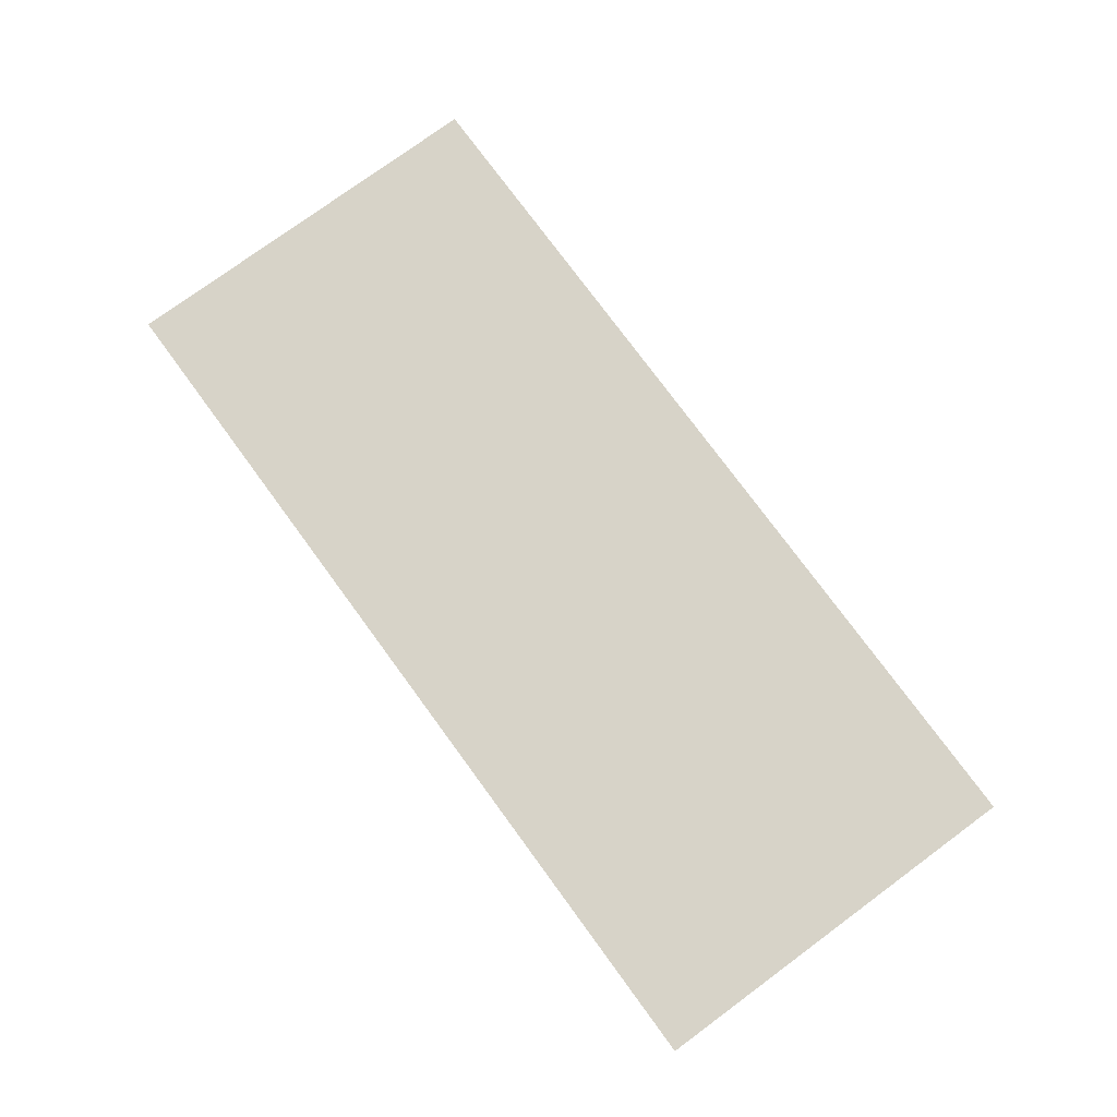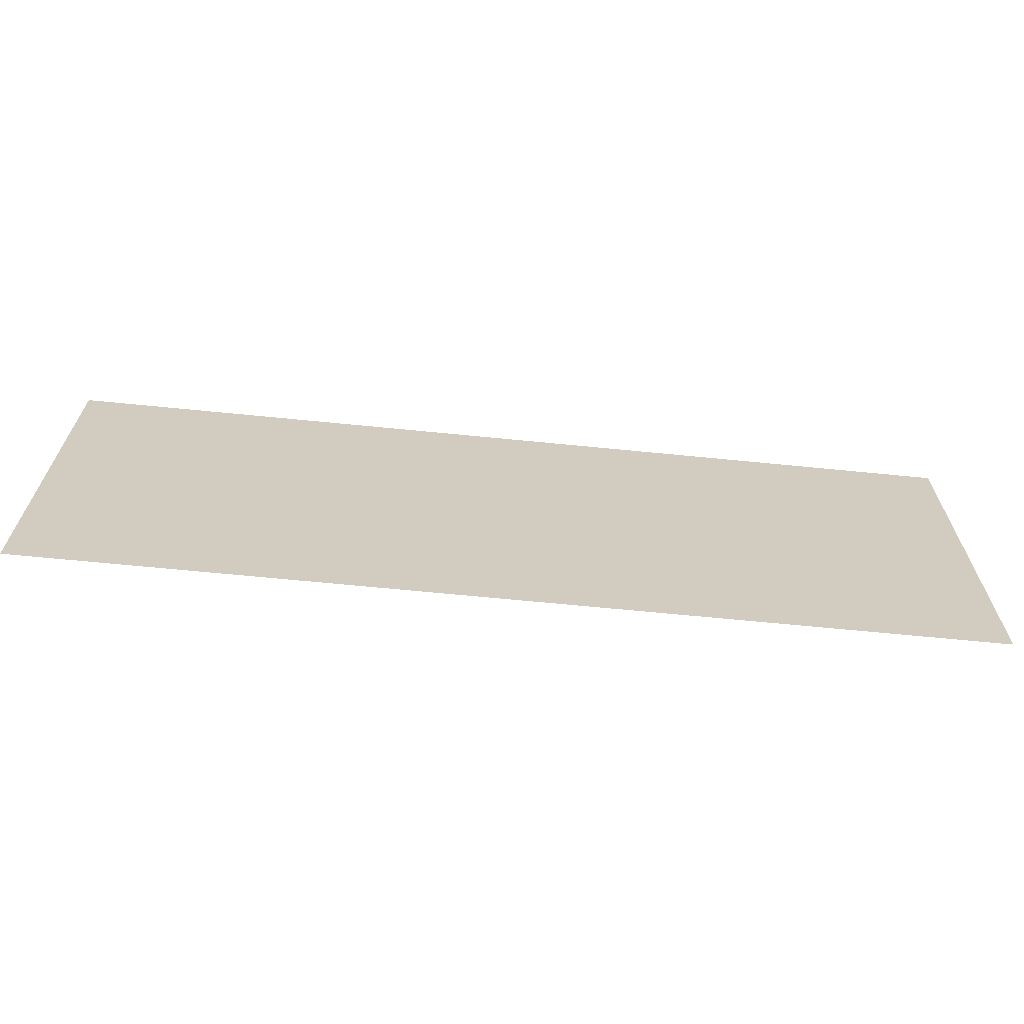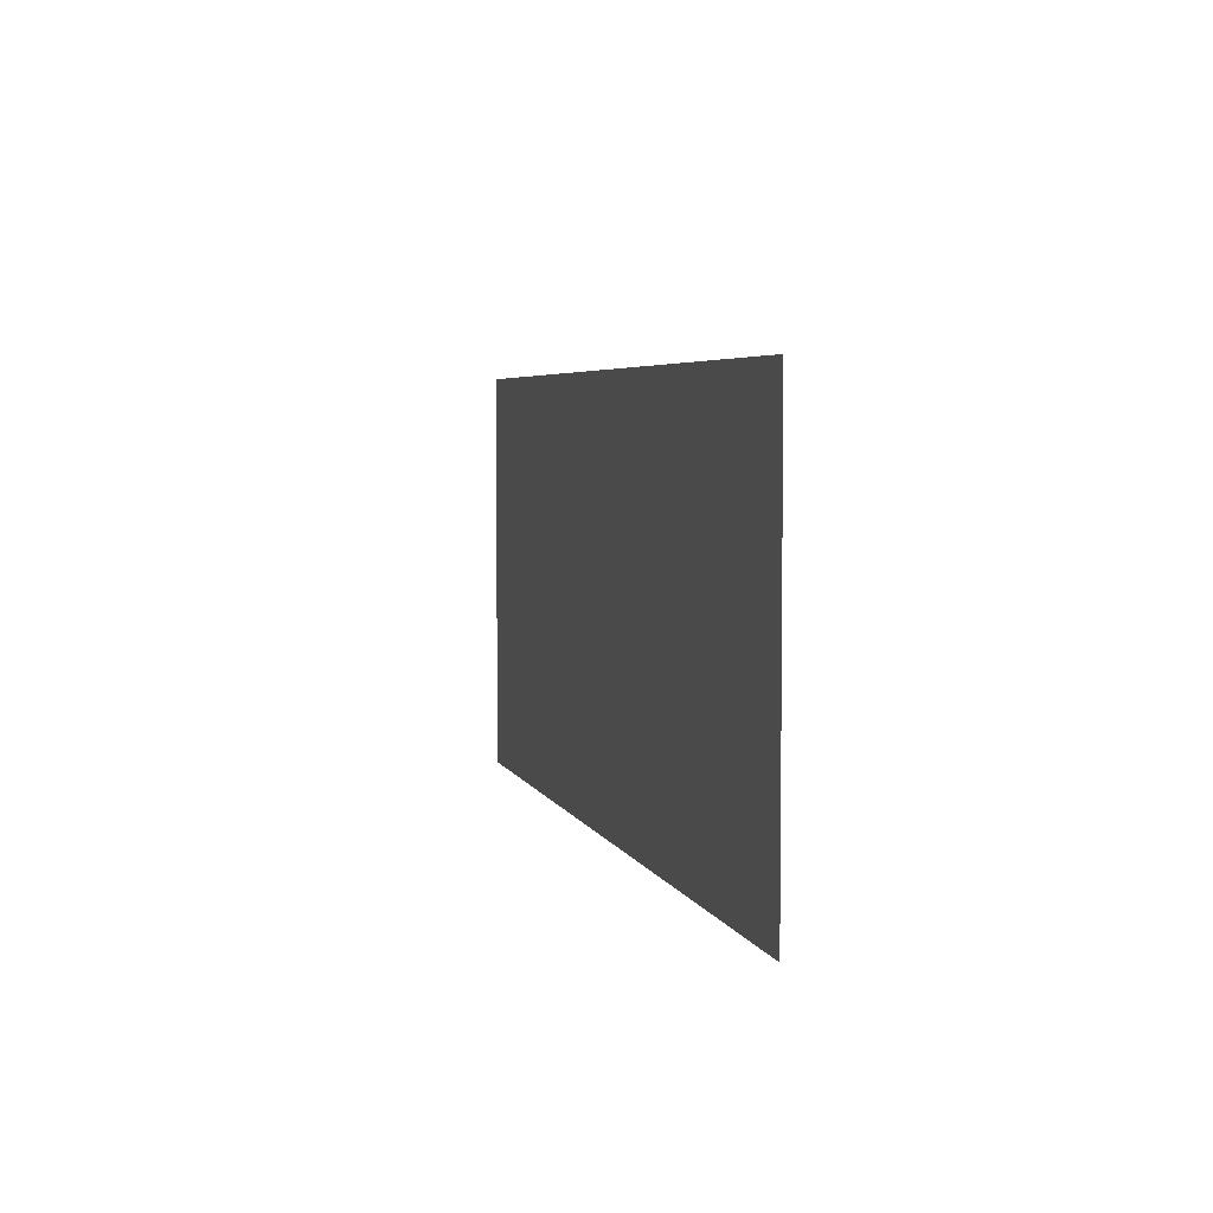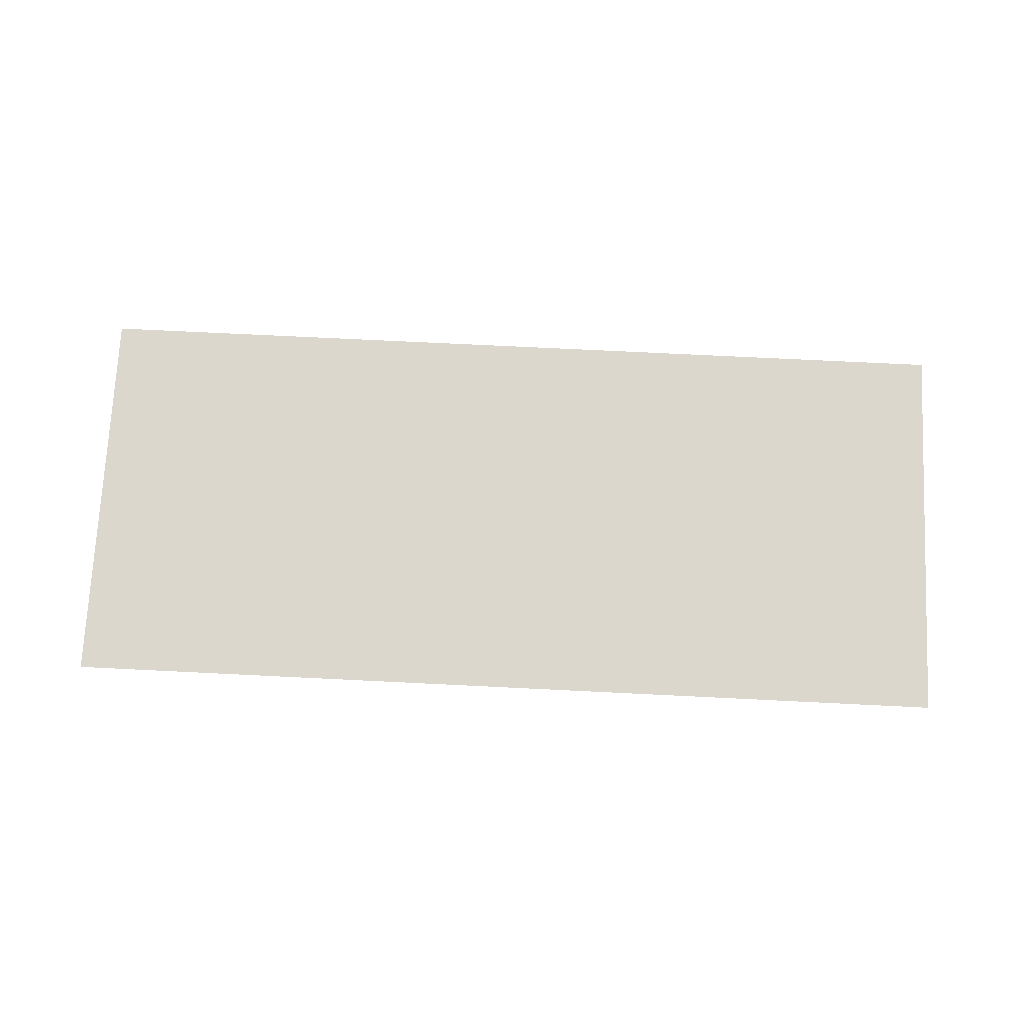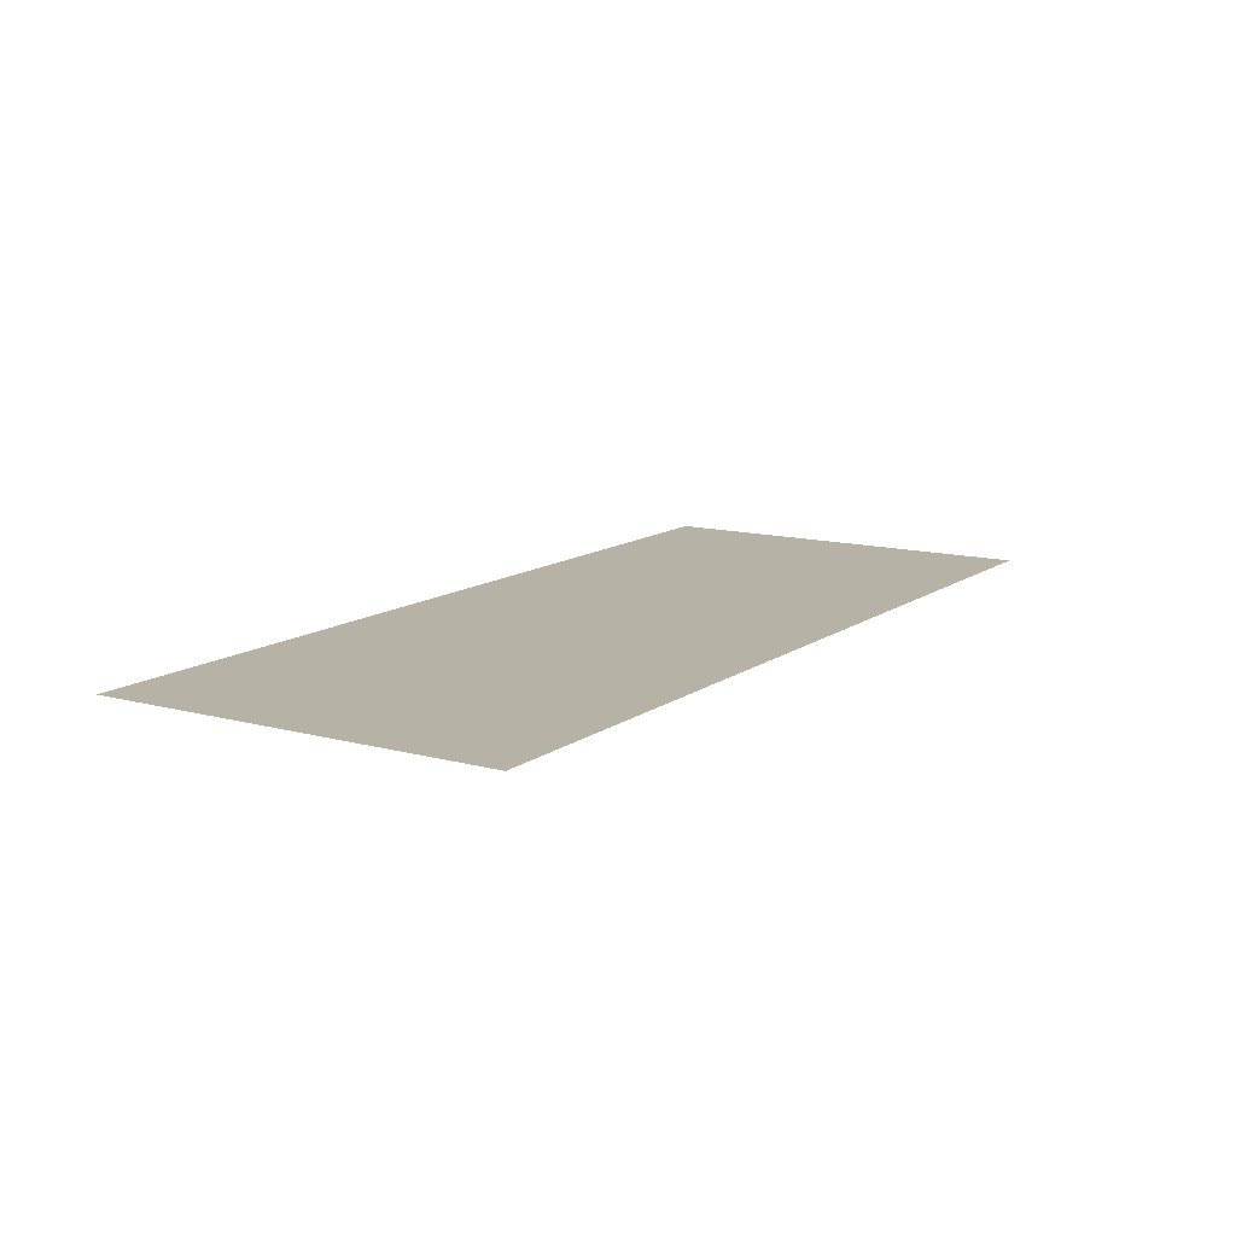
<metadata>
{"format":"obj","ext":"obj","renderer":"f3d","projection":"perspective","resolution":1024,"background":"white","views":[{"elev":76.9,"azim":-126.3,"up":"+Y"},{"elev":-66.5,"azim":174.3,"up":"+Z"},{"elev":4.6,"azim":75.7,"up":"+Z"},{"elev":73.4,"azim":2.8,"up":"+Y"},{"elev":12.4,"azim":-57.7,"up":"+Y"}]}
</metadata>
<code>
o 平面.002
v 0.3895 0.2356 1
v 5.025 0.2356 1
v 0.3895 0.2356 -1
v 5.025 0.2356 -1
f 2 3 1
f 2 4 3

</code>
